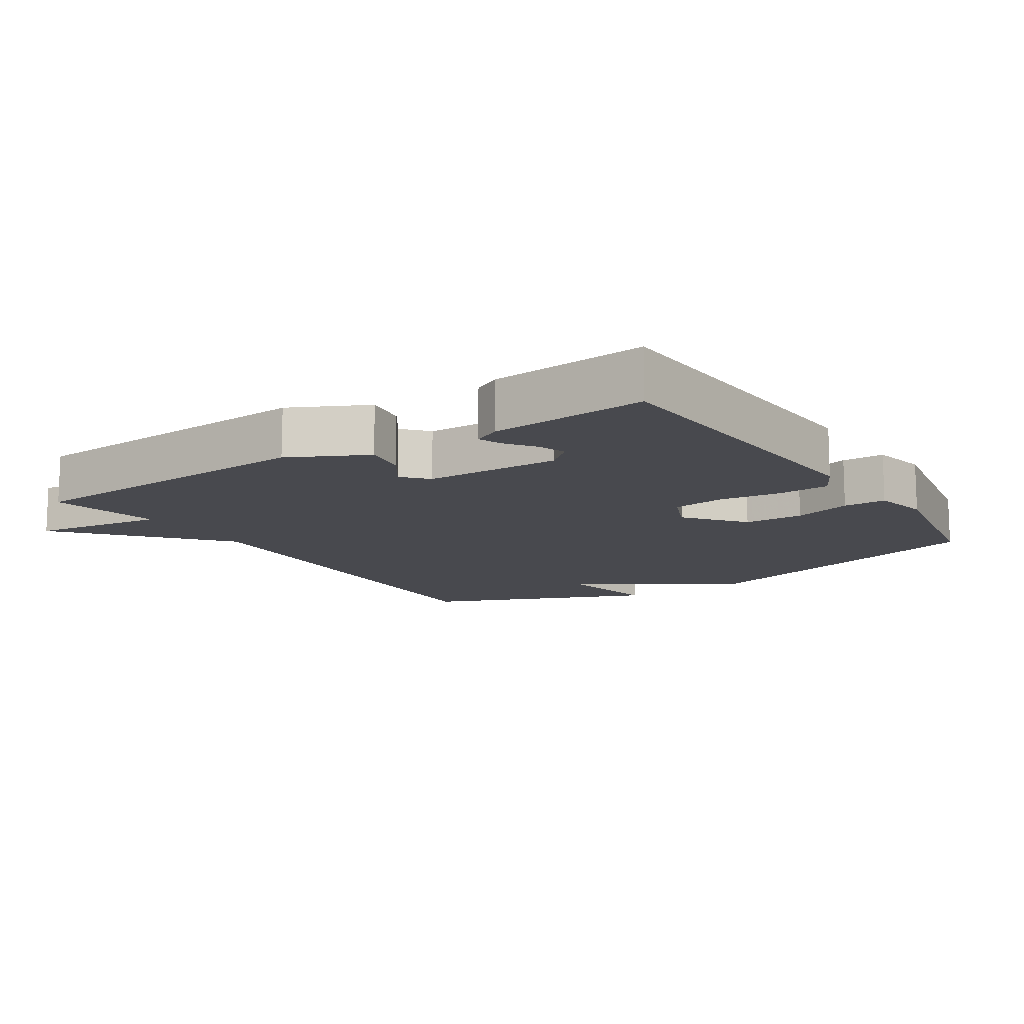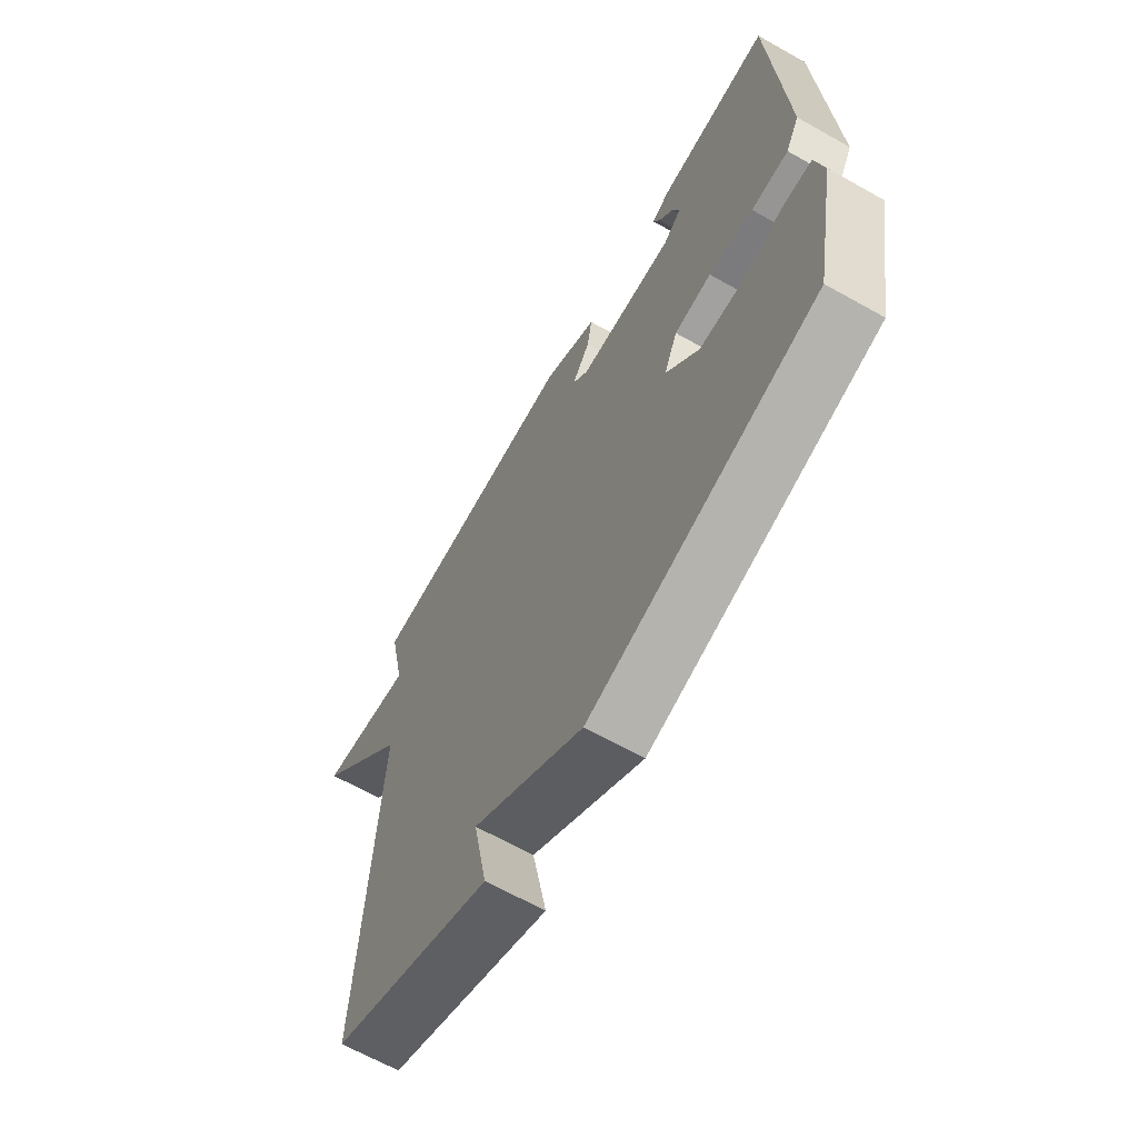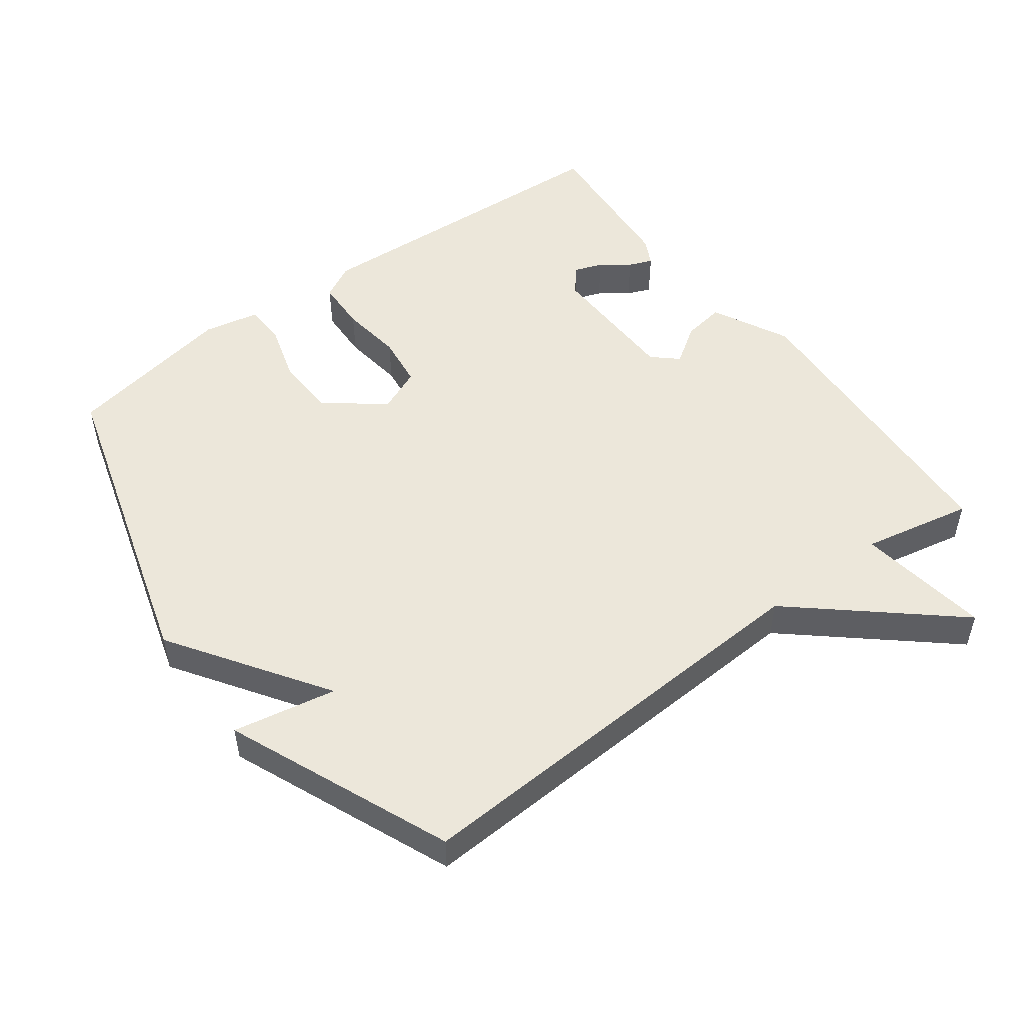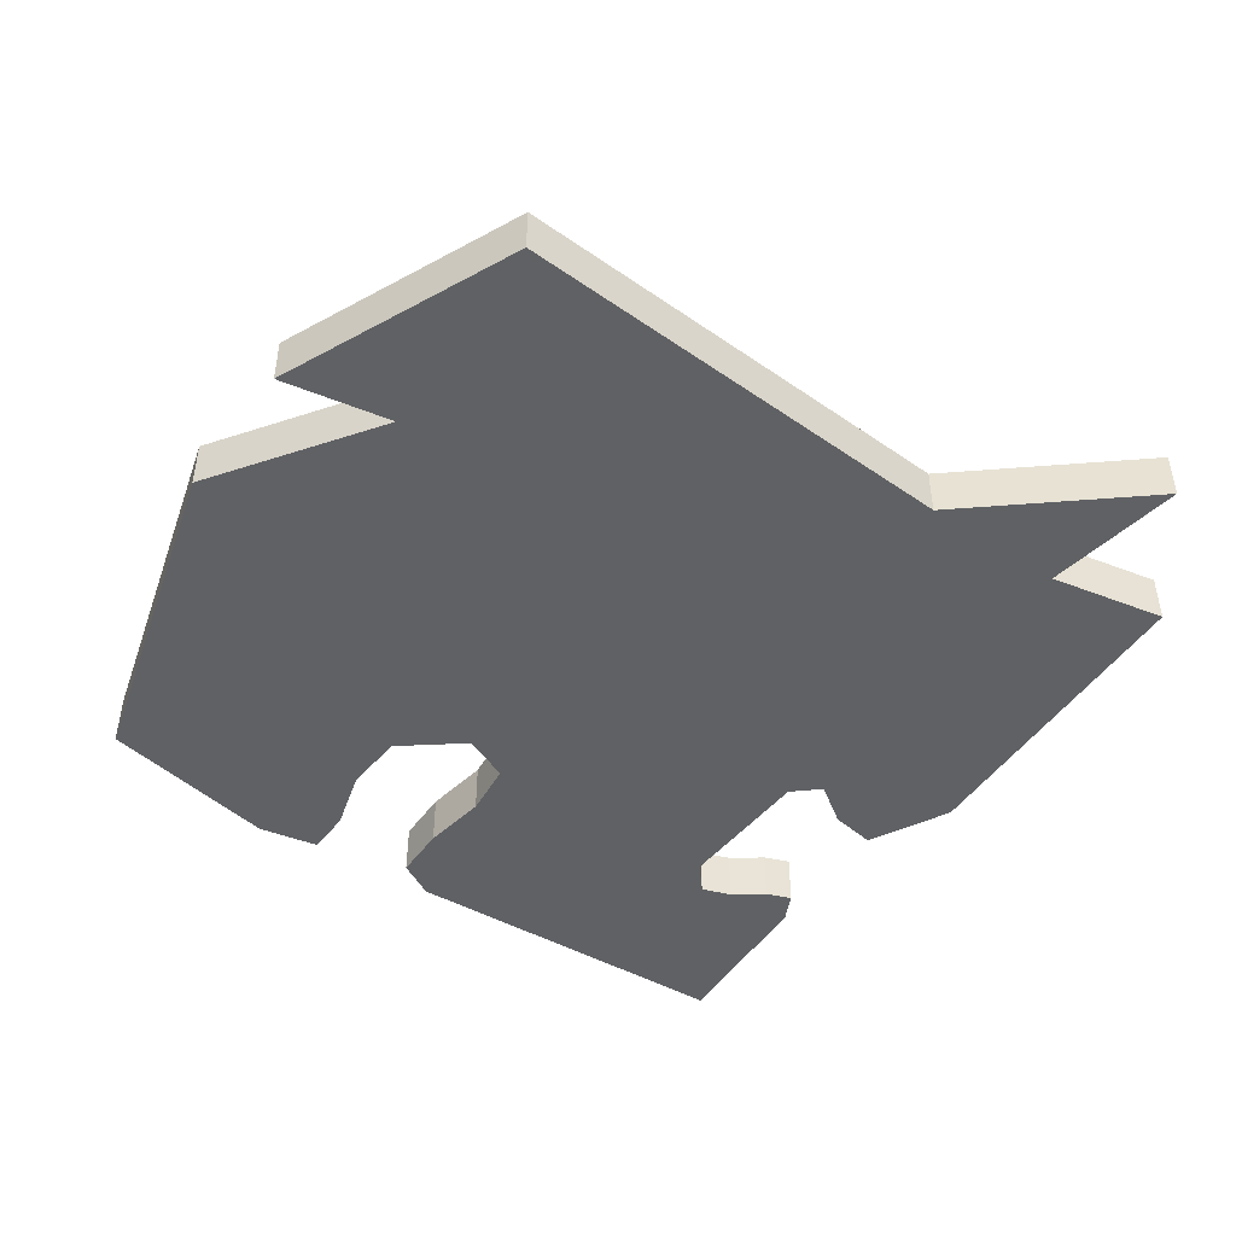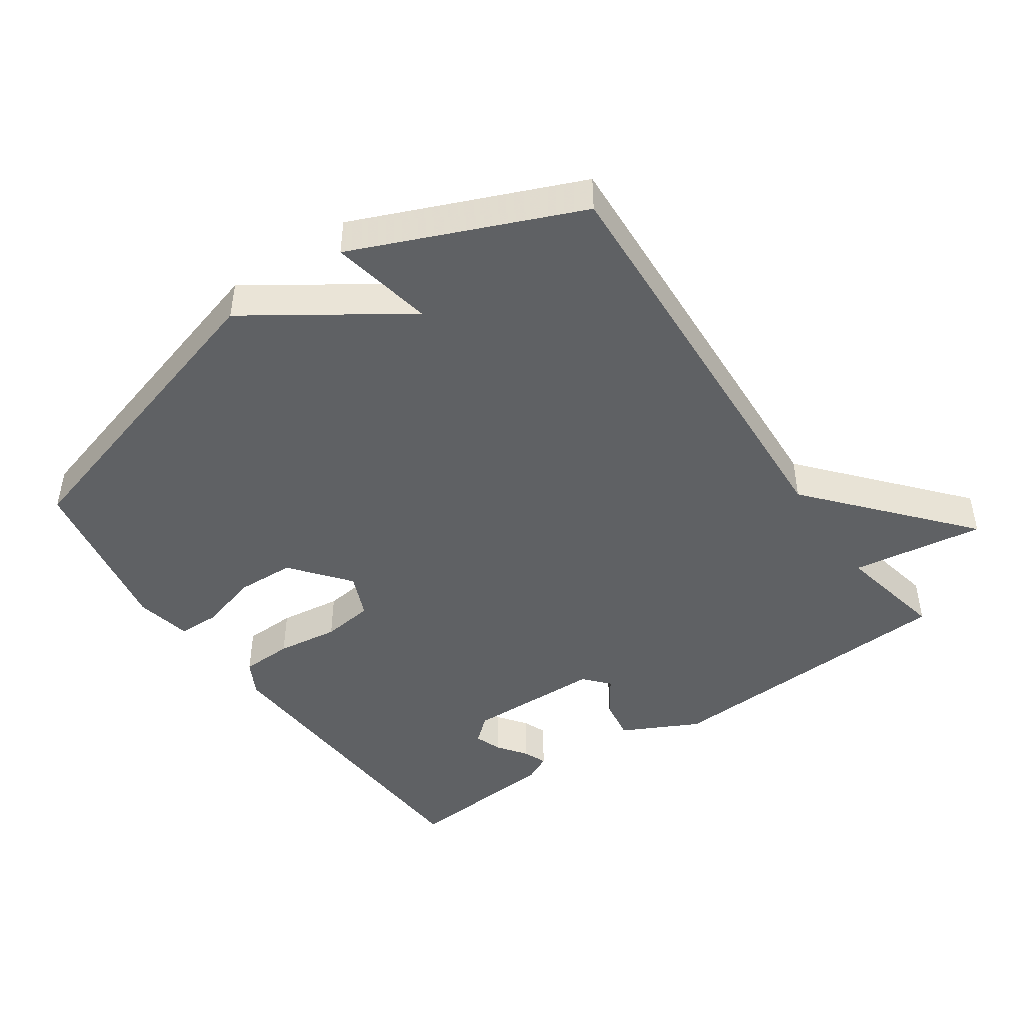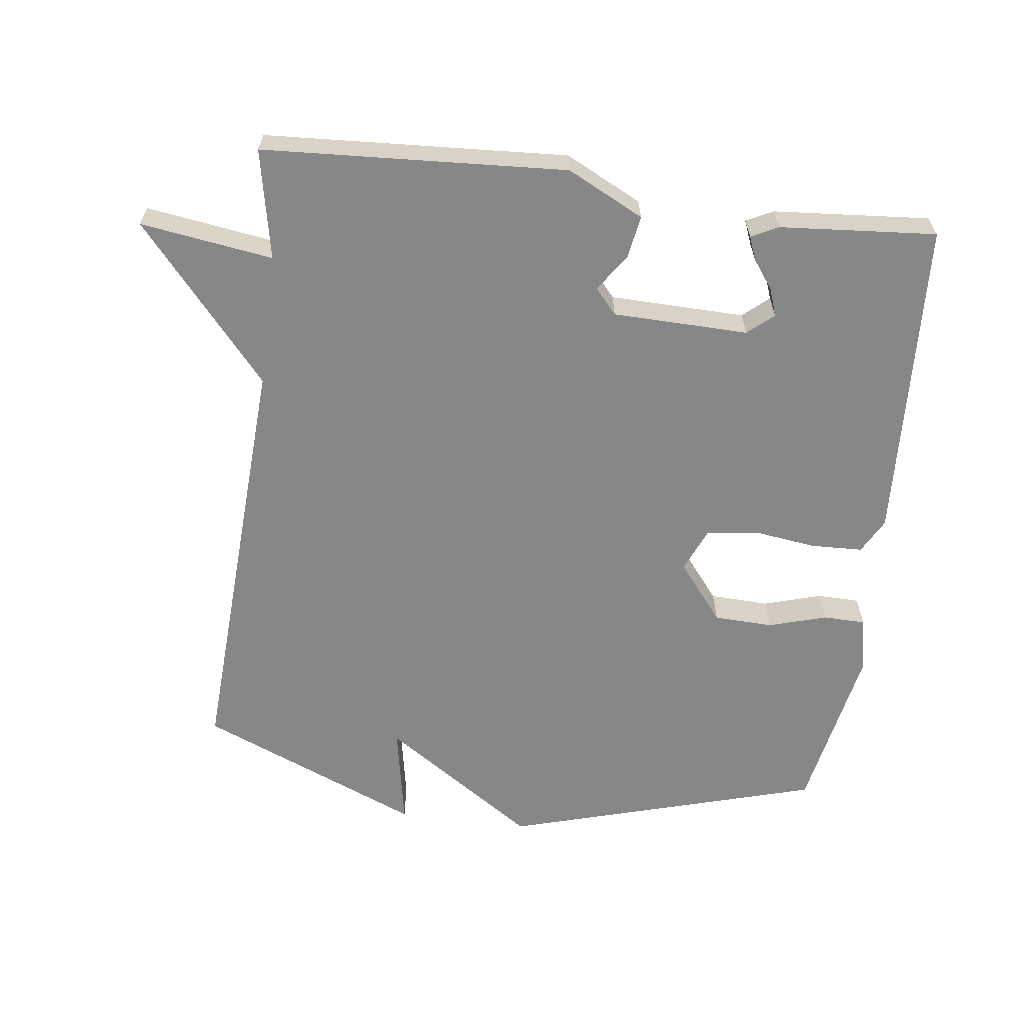
<metadata>
{"format":"obj","ext":"obj","renderer":"f3d","projection":"perspective","resolution":1024,"background":"white","views":[{"elev":-12.7,"azim":33.3,"up":"+Y"},{"elev":-65.5,"azim":60.5,"up":"+Z"},{"elev":50.8,"azim":-126.7,"up":"+Y"},{"elev":-46.2,"azim":-125.6,"up":"+Y"},{"elev":-45.6,"azim":-145.5,"up":"+Y"},{"elev":-62.5,"azim":-7.4,"up":"+Y"}]}
</metadata>
<code>
v 0.5 0.07 -0.5
v 0.032 0.07 -0.638
v -0.197 0.07 -0.485
v -0.168 0.07 -0.638
v -0.5 0.07 -0.5
v -0.467 0.07 0.137
v -0.664 0.07 0.365
v -0.467 0.07 0.337
v -0.5 0.07 0.5
v -0.05 0.07 0.527
v 0.064 0.07 0.47
v 0.054 0.07 0.407
v 0.016 0.07 0.351
v 0.049 0.07 0.314
v 0.25 0.07 0.31
v 0.288 0.07 0.343
v 0.273 0.07 0.384
v 0.242 0.07 0.426
v 0.228 0.07 0.461
v 0.268 0.07 0.481
v 0.5 0.07 0.5
v 0.526 0.07 0.019
v 0.498 0.07 -0.033
v 0.421 0.07 -0.036
v 0.329 0.07 -0.024
v 0.252 0.07 -0.034
v 0.224 0.07 -0.1
v 0.293 0.07 -0.186
v 0.381 0.07 -0.189
v 0.467 0.07 -0.163
v 0.53 0.07 -0.164
v 0.547 0.07 -0.247
v 0.5 0 -0.5
v 0.032 0 -0.638
v -0.197 0 -0.485
v -0.168 0 -0.638
v -0.5 0 -0.5
v -0.467 0 0.137
v -0.664 0 0.365
v -0.467 0 0.337
v -0.5 0 0.5
v -0.05 0 0.527
v 0.064 0 0.47
v 0.054 0 0.407
v 0.016 0 0.351
v 0.049 0 0.314
v 0.25 0 0.31
v 0.288 0 0.343
v 0.273 0 0.384
v 0.242 0 0.426
v 0.228 0 0.461
v 0.268 0 0.481
v 0.5 0 0.5
v 0.526 0 0.019
v 0.498 0 -0.033
v 0.421 0 -0.036
v 0.329 0 -0.024
v 0.252 0 -0.034
v 0.224 0 -0.1
v 0.293 0 -0.186
v 0.381 0 -0.189
v 0.467 0 -0.163
v 0.53 0 -0.164
v 0.547 0 -0.247
f 1 2 3
f 32 1 3
f 31 32 3
f 30 31 3
f 29 30 3
f 28 29 3
f 27 28 3
f 26 27 3
f 23 24 25
f 22 23 25
f 21 22 25
f 21 25 26
f 19 20 21
f 18 19 21
f 17 18 21
f 16 17 21
f 21 26 3
f 16 21 3
f 15 16 3
f 11 12 13
f 10 11 13
f 9 10 13
f 8 9 13
f 8 13 14
f 6 7 8
f 6 8 14
f 3 4 5 6
f 3 6 14 15
f 35 34 33
f 35 33 64
f 35 64 63
f 35 63 62
f 35 62 61
f 35 61 60
f 35 60 59
f 35 59 58
f 57 56 55
f 57 55 54
f 57 54 53
f 58 57 53
f 53 52 51
f 53 51 50
f 53 50 49
f 53 49 48
f 35 58 53
f 35 53 48
f 35 48 47
f 45 44 43
f 45 43 42
f 45 42 41
f 45 41 40
f 46 45 40
f 40 39 38
f 46 40 38
f 38 37 36 35
f 47 46 38 35
f 1 33 34 2
f 2 34 35 3
f 3 35 36 4
f 4 36 37 5
f 5 37 38 6
f 6 38 39 7
f 7 39 40 8
f 8 40 41 9
f 9 41 42 10
f 10 42 43 11
f 11 43 44 12
f 12 44 45 13
f 13 45 46 14
f 14 46 47 15
f 15 47 48 16
f 16 48 49 17
f 17 49 50 18
f 18 50 51 19
f 19 51 52 20
f 20 52 53 21
f 21 53 54 22
f 22 54 55 23
f 23 55 56 24
f 24 56 57 25
f 25 57 58 26
f 26 58 59 27
f 27 59 60 28
f 28 60 61 29
f 29 61 62 30
f 30 62 63 31
f 31 63 64 32
f 32 64 33 1

</code>
